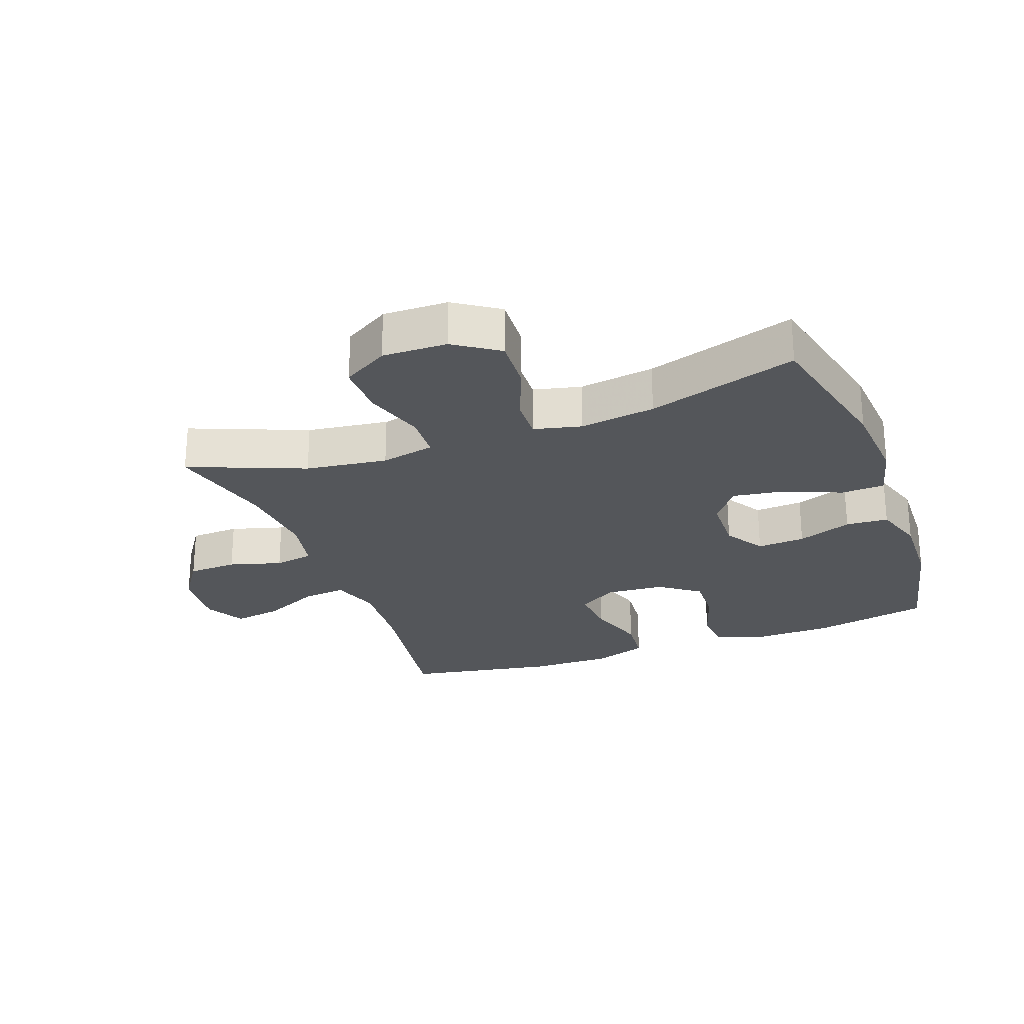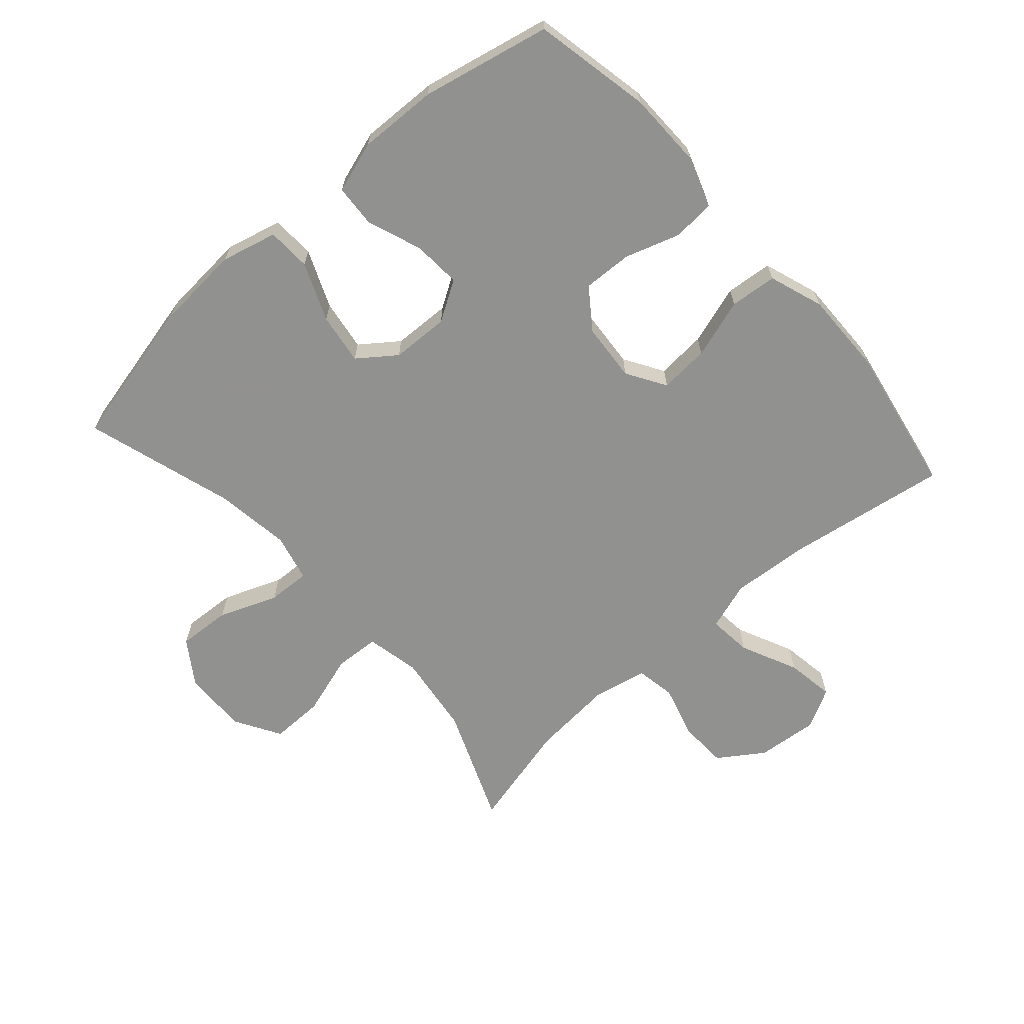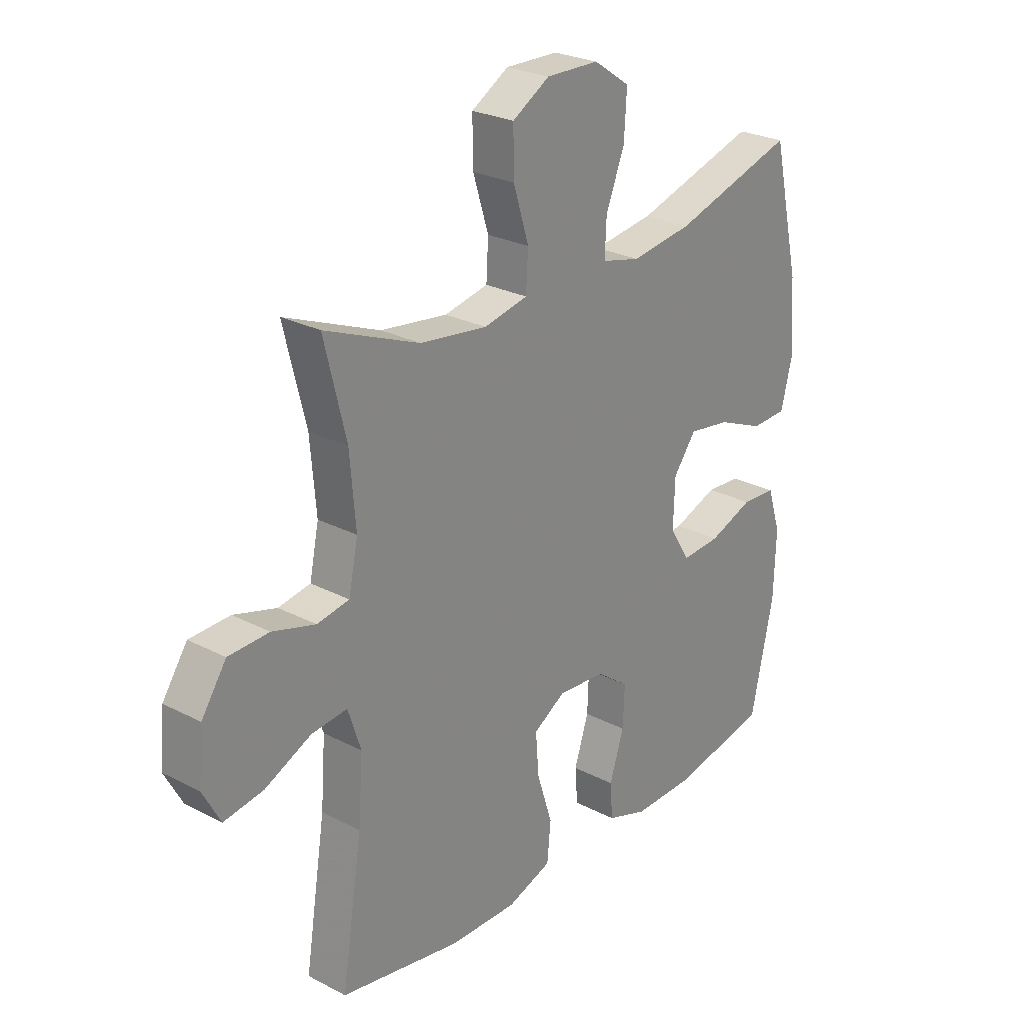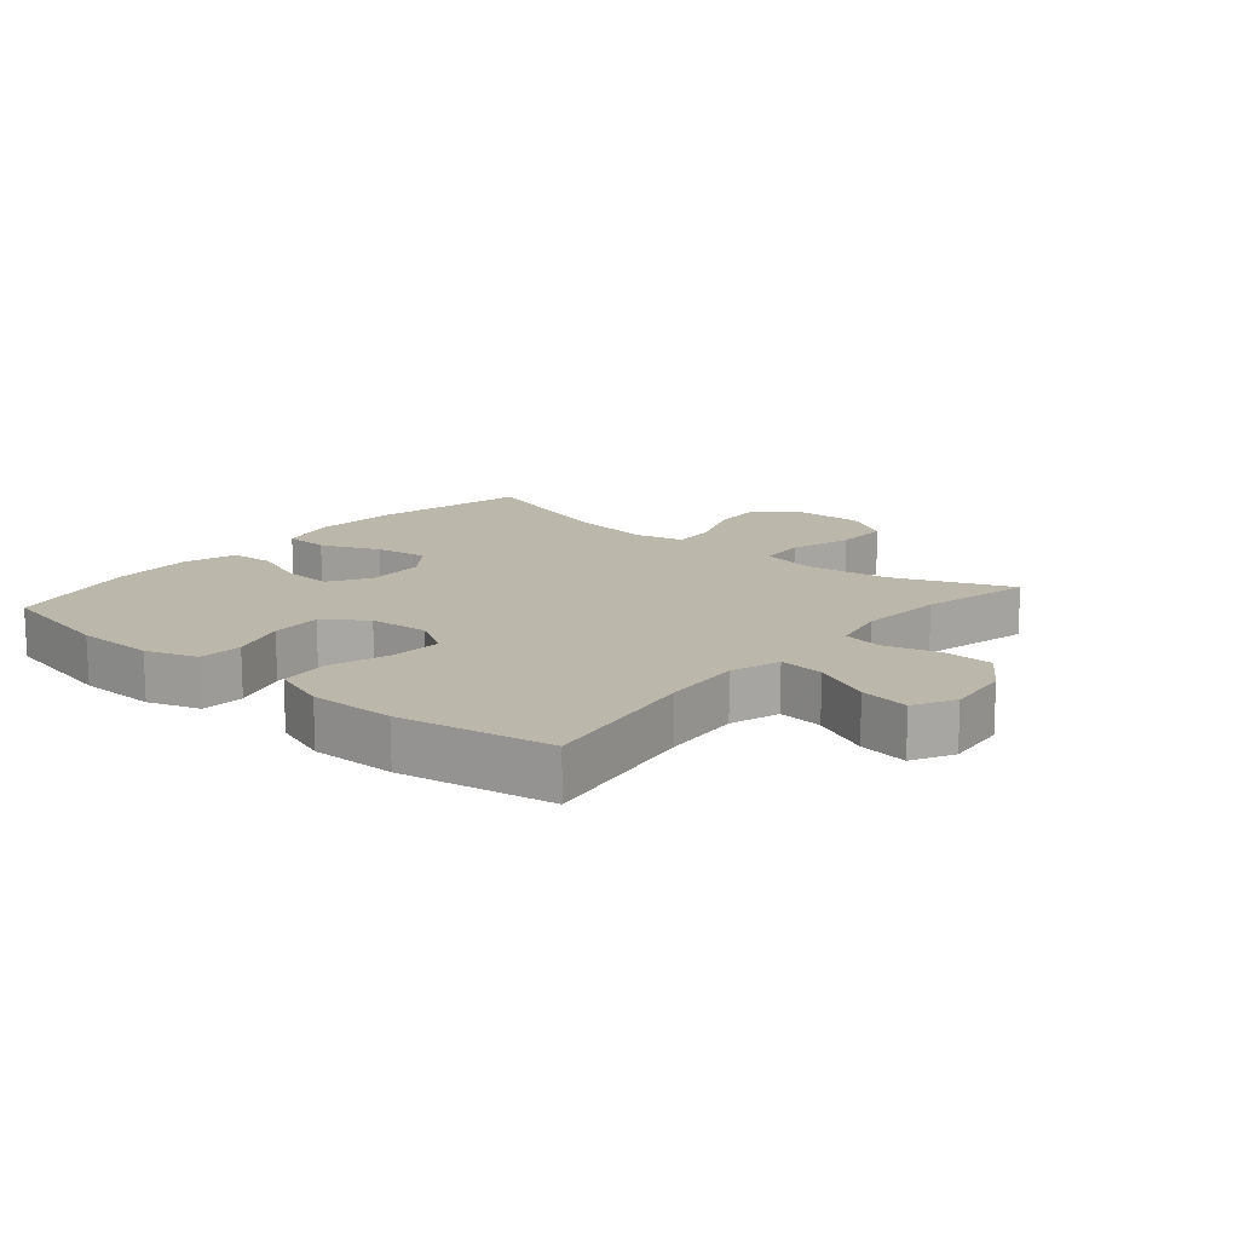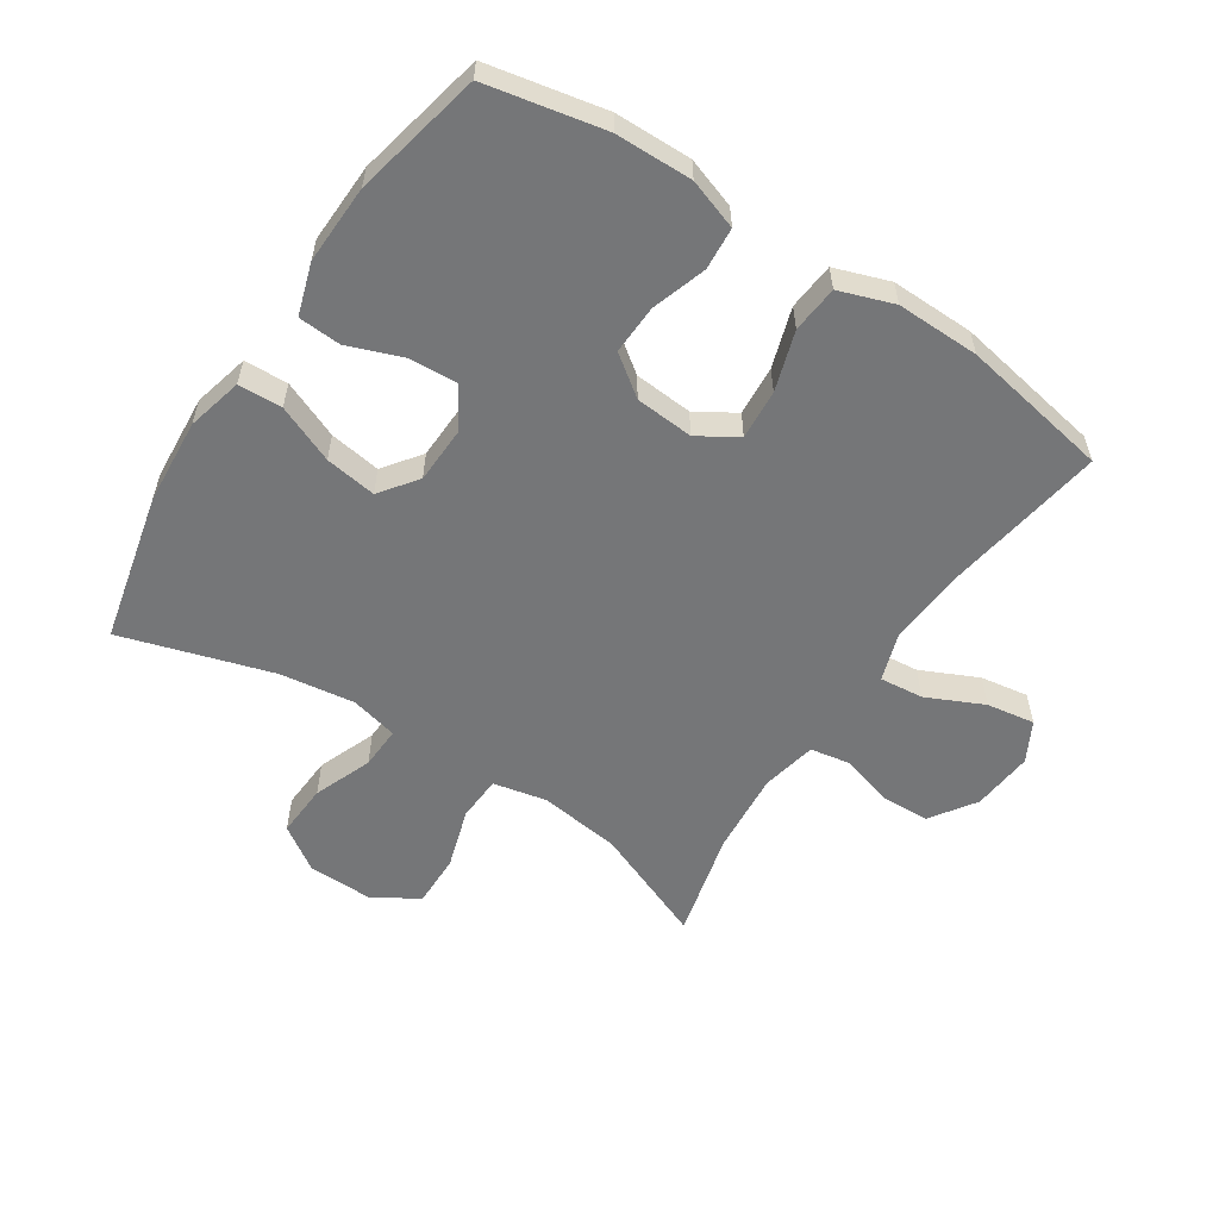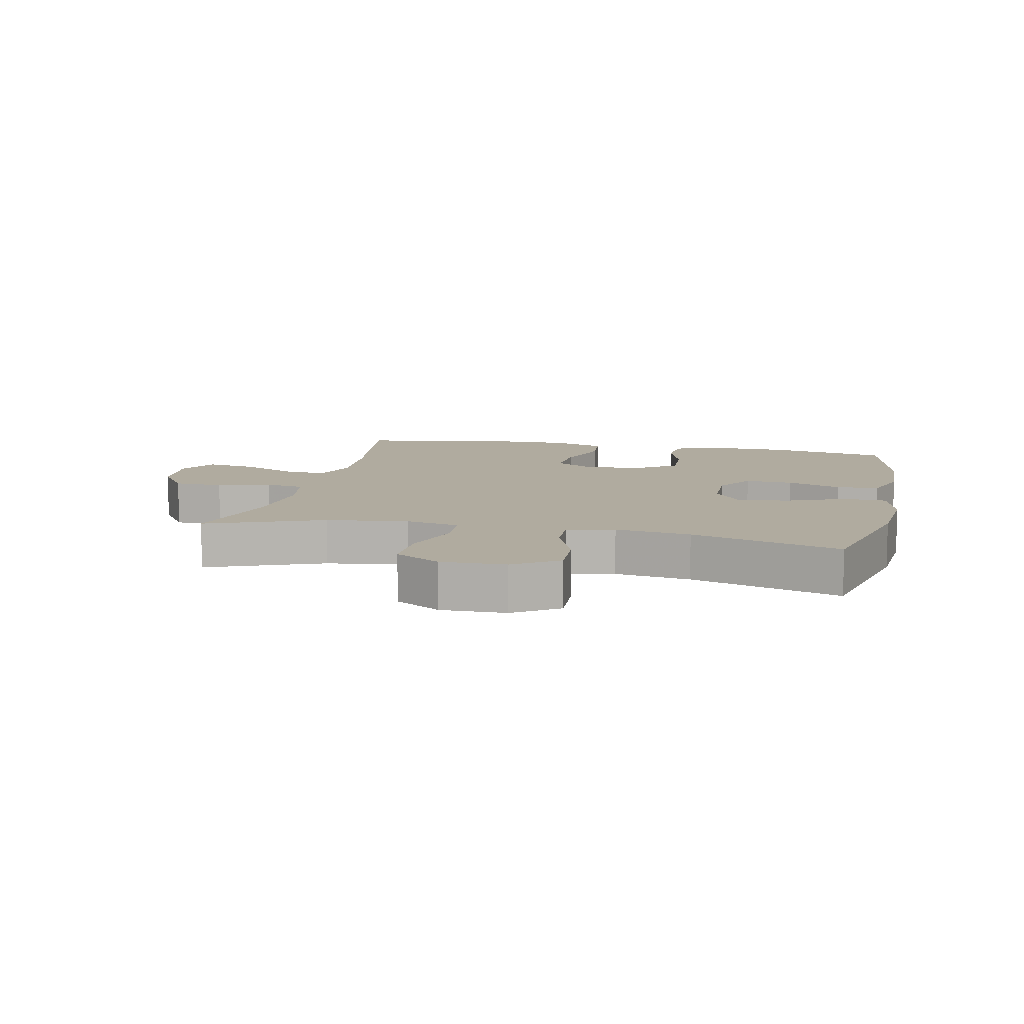
<metadata>
{"format":"obj","ext":"obj","renderer":"f3d","projection":"perspective","resolution":1024,"background":"white","views":[{"elev":-25.3,"azim":20.3,"up":"+Y"},{"elev":-66.0,"azim":131.5,"up":"+Y"},{"elev":25.9,"azim":-50.4,"up":"+Z"},{"elev":14.5,"azim":-139.9,"up":"+Y"},{"elev":-56.8,"azim":146.7,"up":"+Y"},{"elev":9.7,"azim":12.5,"up":"+Y"}]}
</metadata>
<code>
v 0.5 0.07 -0.5
v 0.314 0.07 -0.538
v 0.193 0.07 -0.54
v 0.114 0.07 -0.513
v 0.109 0.07 -0.446
v 0.137 0.07 -0.36
v 0.14 0.07 -0.282
v 0.077 0.07 -0.236
v -0.015 0.07 -0.229
v -0.077 0.07 -0.267
v -0.071 0.07 -0.346
v -0.041 0.07 -0.44
v -0.048 0.07 -0.514
v -0.134 0.07 -0.544
v -0.265 0.07 -0.542
v -0.5 0.07 -0.5
v -0.46 0.07 -0.246
v -0.451 0.07 -0.123
v -0.476 0.07 -0.047
v -0.545 0.07 -0.054
v -0.635 0.07 -0.096
v -0.711 0.07 -0.108
v -0.745 0.07 -0.045
v -0.736 0.07 0.052
v -0.688 0.07 0.123
v -0.61 0.07 0.126
v -0.527 0.07 0.102
v -0.465 0.07 0.113
v -0.447 0.07 0.2
v -0.458 0.07 0.33
v -0.5 0.07 0.5
v -0.317 0.07 0.426
v -0.188 0.07 0.409
v -0.103 0.07 0.427
v -0.099 0.07 0.498
v -0.129 0.07 0.594
v -0.13 0.07 0.678
v -0.058 0.07 0.721
v 0.044 0.07 0.719
v 0.114 0.07 0.672
v 0.109 0.07 0.588
v 0.073 0.07 0.496
v 0.07 0.07 0.429
v 0.145 0.07 0.411
v 0.264 0.07 0.428
v 0.5 0.07 0.5
v 0.554 0.07 0.265
v 0.564 0.07 0.13
v 0.542 0.07 0.042
v 0.473 0.07 0.039
v 0.382 0.07 0.077
v 0.301 0.07 0.089
v 0.257 0.07 0.03
v 0.254 0.07 -0.061
v 0.293 0.07 -0.124
v 0.369 0.07 -0.119
v 0.455 0.07 -0.087
v 0.522 0.07 -0.091
v 0.548 0.07 -0.172
v 0.544 0.07 -0.297
v 0.5 0 -0.5
v 0.314 0 -0.538
v 0.193 0 -0.54
v 0.114 0 -0.513
v 0.109 0 -0.446
v 0.137 0 -0.36
v 0.14 0 -0.282
v 0.077 0 -0.236
v -0.015 0 -0.229
v -0.077 0 -0.267
v -0.071 0 -0.346
v -0.041 0 -0.44
v -0.048 0 -0.514
v -0.134 0 -0.544
v -0.265 0 -0.542
v -0.5 0 -0.5
v -0.46 0 -0.246
v -0.451 0 -0.123
v -0.476 0 -0.047
v -0.545 0 -0.054
v -0.635 0 -0.096
v -0.711 0 -0.108
v -0.745 0 -0.045
v -0.736 0 0.052
v -0.688 0 0.123
v -0.61 0 0.126
v -0.527 0 0.102
v -0.465 0 0.113
v -0.447 0 0.2
v -0.458 0 0.33
v -0.5 0 0.5
v -0.317 0 0.426
v -0.188 0 0.409
v -0.103 0 0.427
v -0.099 0 0.498
v -0.129 0 0.594
v -0.13 0 0.678
v -0.058 0 0.721
v 0.044 0 0.719
v 0.114 0 0.672
v 0.109 0 0.588
v 0.073 0 0.496
v 0.07 0 0.429
v 0.145 0 0.411
v 0.264 0 0.428
v 0.5 0 0.5
v 0.554 0 0.265
v 0.564 0 0.13
v 0.542 0 0.042
v 0.473 0 0.039
v 0.382 0 0.077
v 0.301 0 0.089
v 0.257 0 0.03
v 0.254 0 -0.061
v 0.293 0 -0.124
v 0.369 0 -0.119
v 0.455 0 -0.087
v 0.522 0 -0.091
v 0.548 0 -0.172
v 0.544 0 -0.297
f 56 57 58 59
f 55 56 59 60
f 48 49 50 51
f 48 51 52
f 45 46 47 48
f 44 45 48 52
f 43 44 52 53
f 39 40 41 42
f 39 42 43
f 38 39 43
f 35 36 37 38
f 34 35 38 43
f 33 34 43 53
f 30 31 32
f 29 30 32 33
f 28 29 33 53
f 24 25 26 27
f 20 21 22 23
f 19 20 23 24
f 14 15 16 17
f 14 17 18
f 11 12 13 14
f 10 11 14 18
f 9 10 18 19
f 3 4 5 6
f 3 6 7
f 2 3 7
f 55 60 1 2
f 54 55 2 7
f 53 54 7 8
f 19 24 27 28
f 19 28 53
f 8 9 19 53
f 119 118 117 116
f 120 119 116 115
f 111 110 109 108
f 112 111 108
f 108 107 106 105
f 112 108 105 104
f 113 112 104 103
f 102 101 100 99
f 103 102 99
f 103 99 98
f 98 97 96 95
f 103 98 95 94
f 113 103 94 93
f 92 91 90
f 93 92 90 89
f 113 93 89 88
f 87 86 85 84
f 83 82 81 80
f 84 83 80 79
f 77 76 75 74
f 78 77 74
f 74 73 72 71
f 78 74 71 70
f 79 78 70 69
f 66 65 64 63
f 67 66 63
f 67 63 62
f 62 61 120 115
f 67 62 115 114
f 68 67 114 113
f 88 87 84 79
f 113 88 79
f 113 79 69 68
f 1 61 62 2
f 2 62 63 3
f 3 63 64 4
f 4 64 65 5
f 5 65 66 6
f 6 66 67 7
f 7 67 68 8
f 8 68 69 9
f 9 69 70 10
f 10 70 71 11
f 11 71 72 12
f 12 72 73 13
f 13 73 74 14
f 14 74 75 15
f 15 75 76 16
f 16 76 77 17
f 17 77 78 18
f 18 78 79 19
f 19 79 80 20
f 20 80 81 21
f 21 81 82 22
f 22 82 83 23
f 23 83 84 24
f 24 84 85 25
f 25 85 86 26
f 26 86 87 27
f 27 87 88 28
f 28 88 89 29
f 29 89 90 30
f 30 90 91 31
f 31 91 92 32
f 32 92 93 33
f 33 93 94 34
f 34 94 95 35
f 35 95 96 36
f 36 96 97 37
f 37 97 98 38
f 38 98 99 39
f 39 99 100 40
f 40 100 101 41
f 41 101 102 42
f 42 102 103 43
f 43 103 104 44
f 44 104 105 45
f 45 105 106 46
f 46 106 107 47
f 47 107 108 48
f 48 108 109 49
f 49 109 110 50
f 50 110 111 51
f 51 111 112 52
f 52 112 113 53
f 53 113 114 54
f 54 114 115 55
f 55 115 116 56
f 56 116 117 57
f 57 117 118 58
f 58 118 119 59
f 59 119 120 60
f 60 120 61 1

</code>
